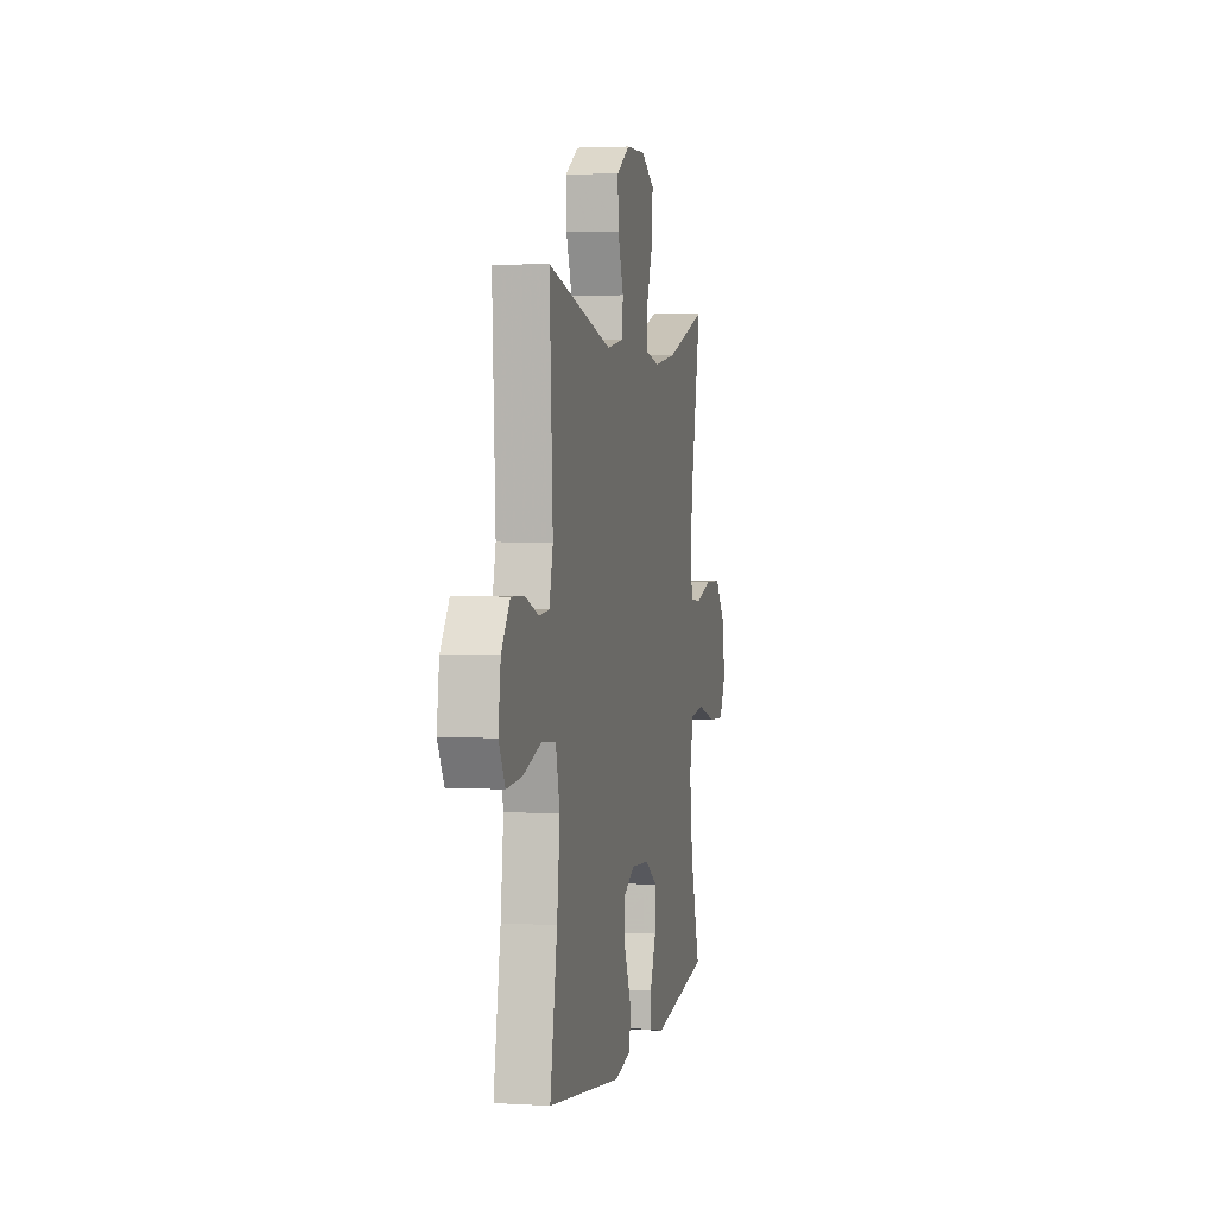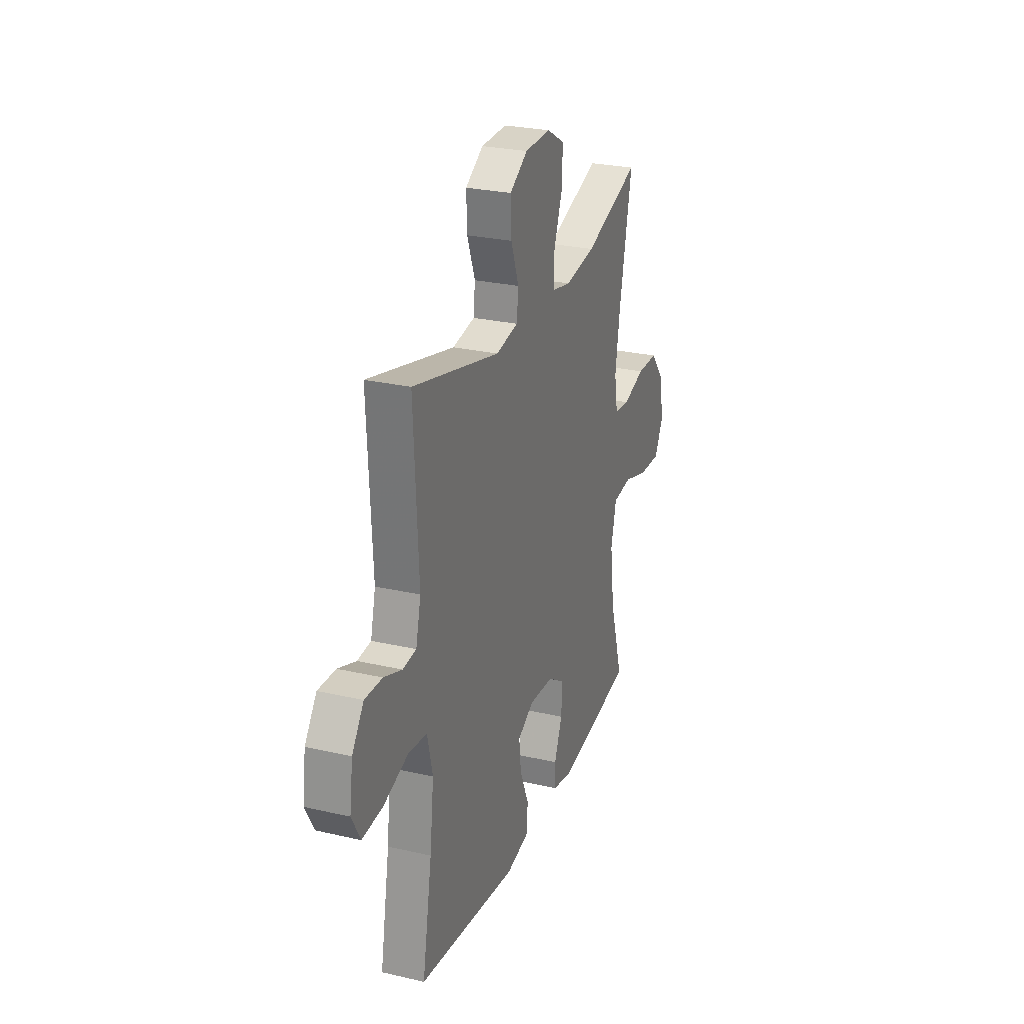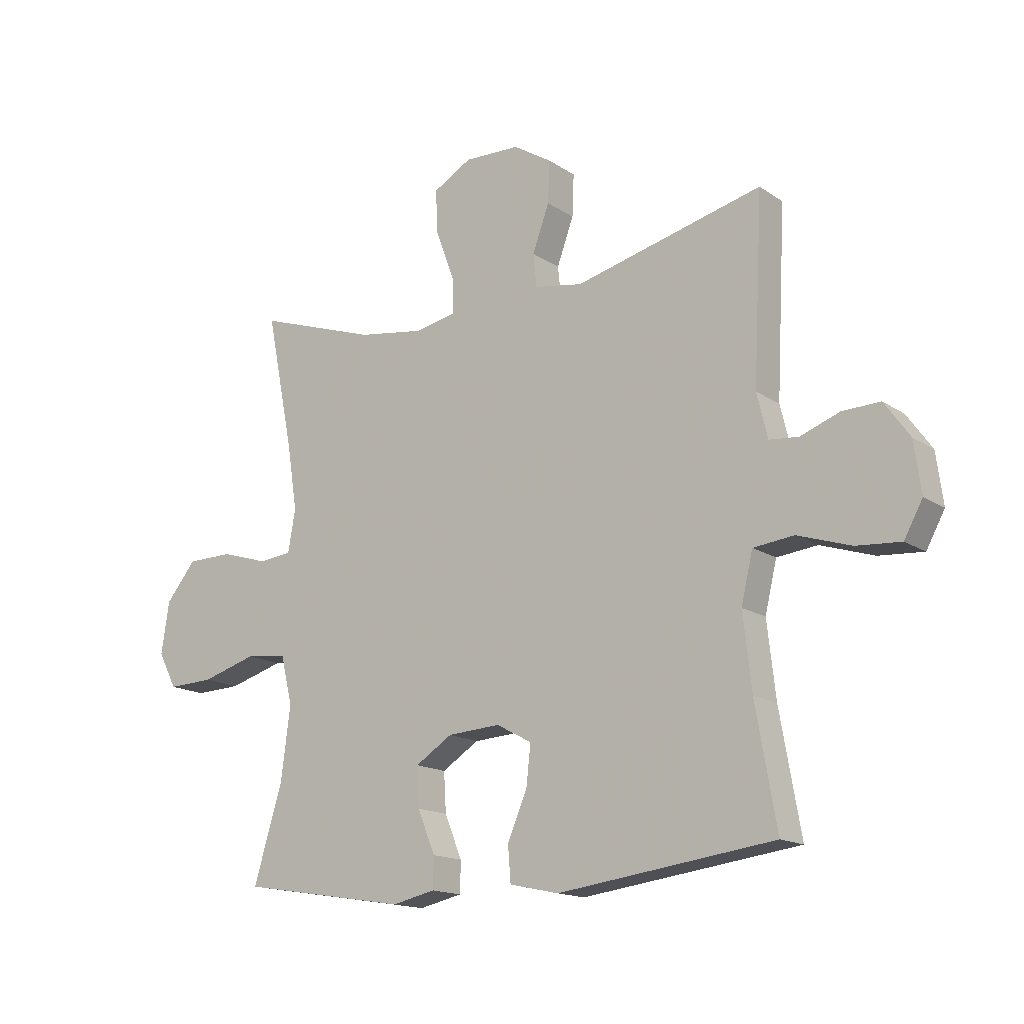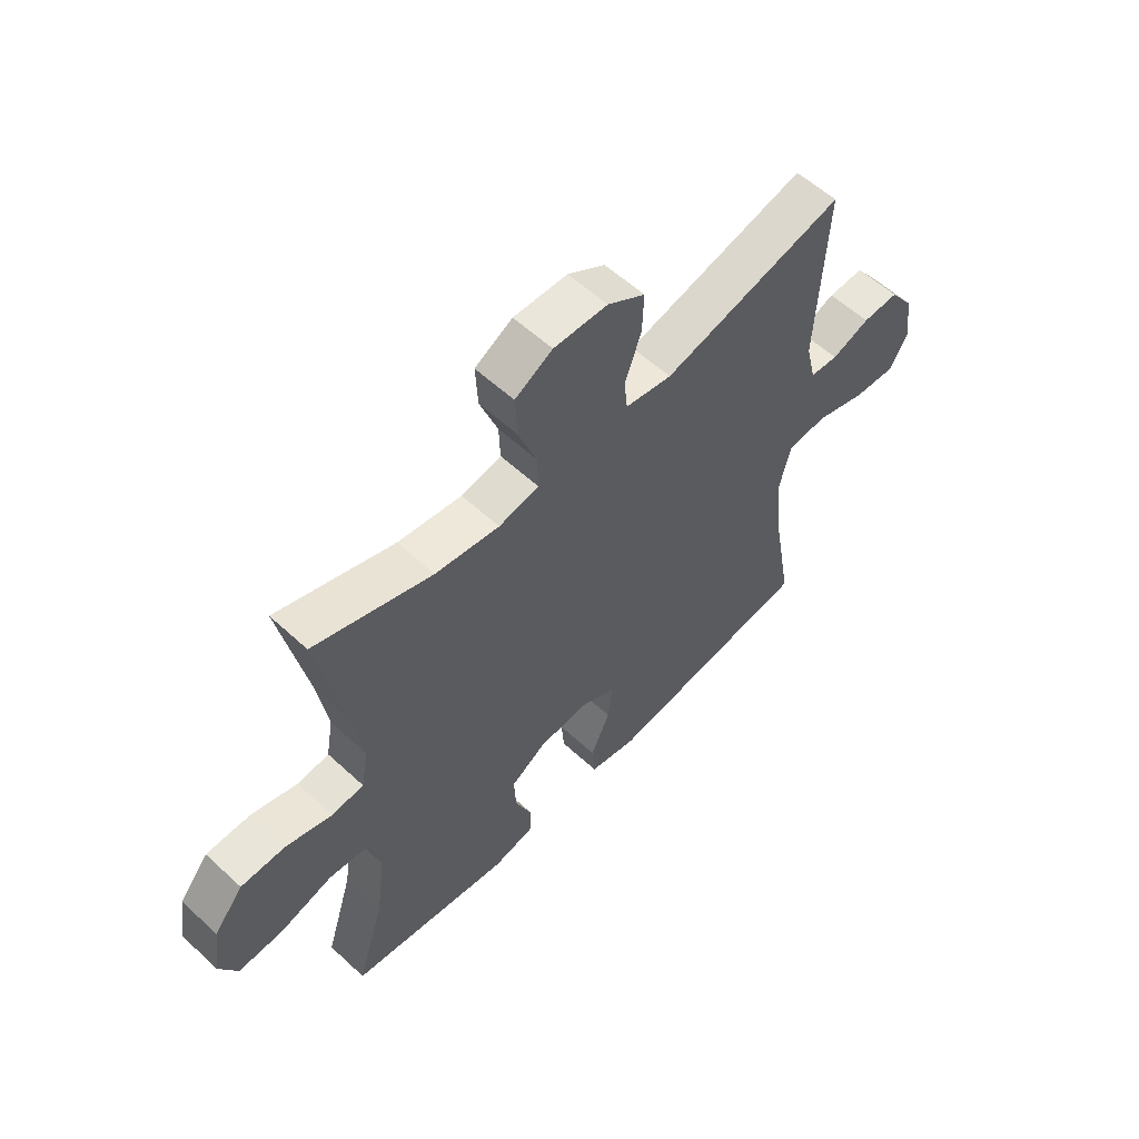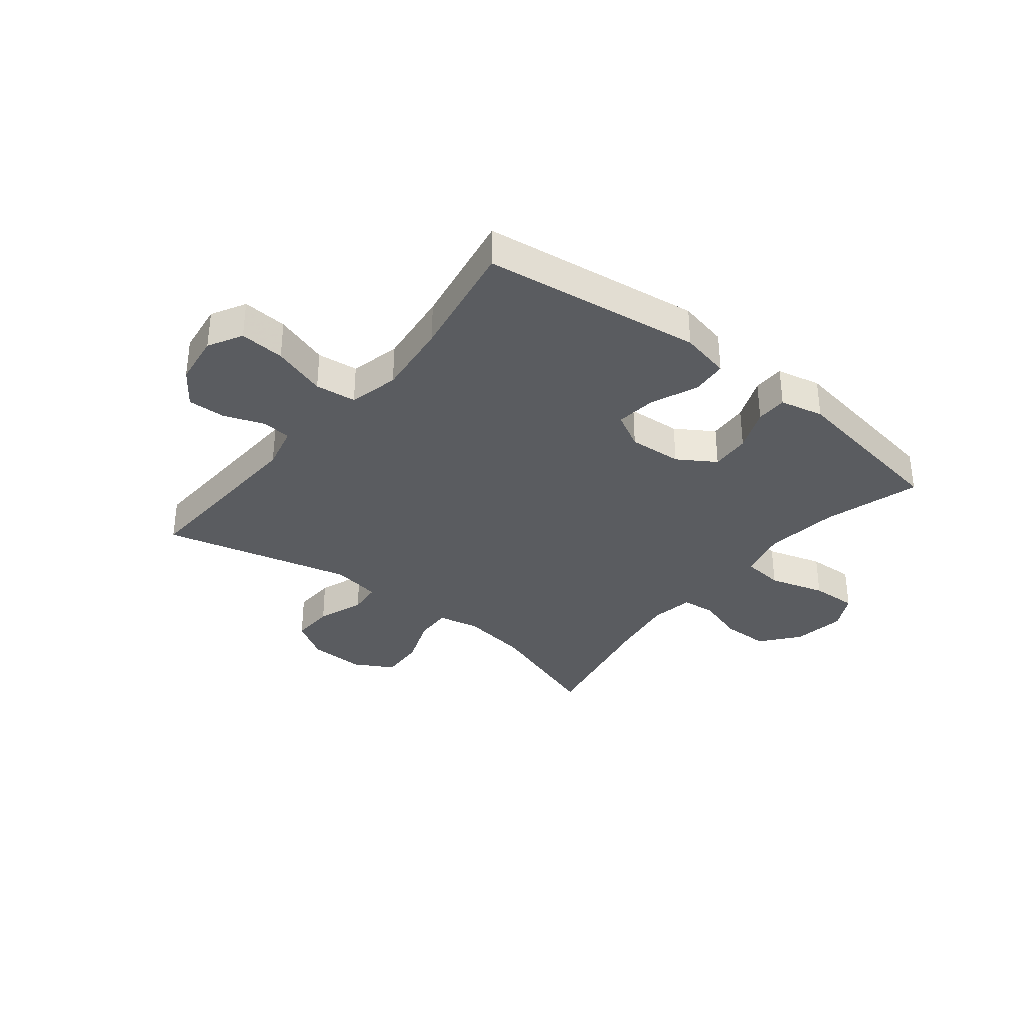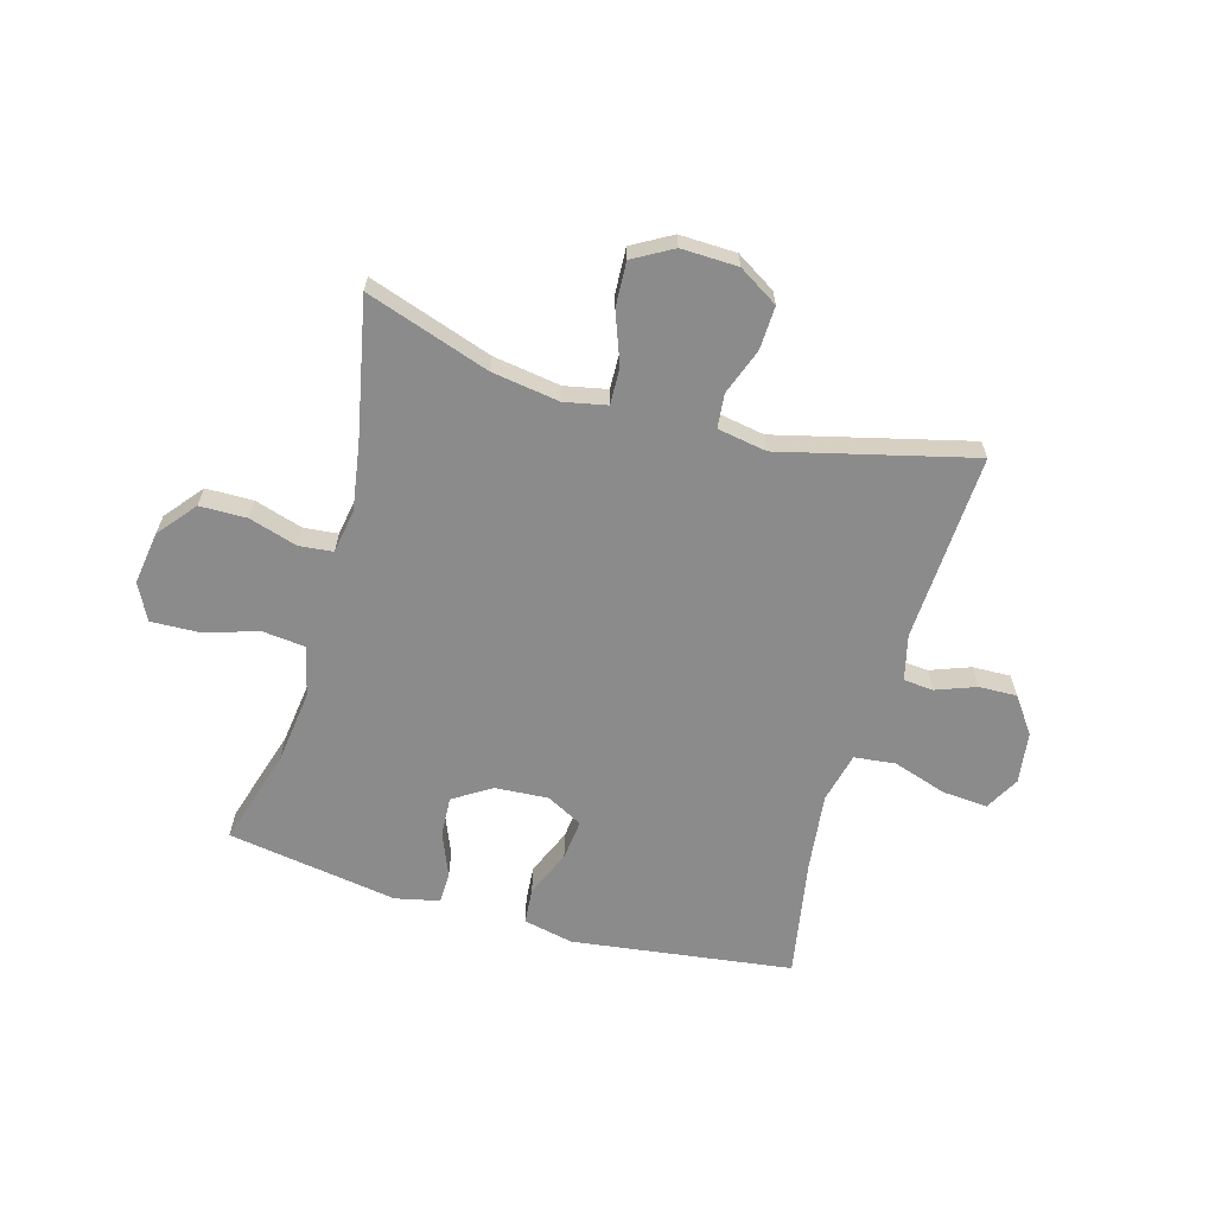
<metadata>
{"format":"obj","ext":"obj","renderer":"f3d","projection":"perspective","resolution":1024,"background":"white","views":[{"elev":2.7,"azim":102.0,"up":"+Z"},{"elev":26.6,"azim":109.9,"up":"+Z"},{"elev":-15.6,"azim":36.2,"up":"+Z"},{"elev":57.6,"azim":-46.3,"up":"+Z"},{"elev":-34.4,"azim":141.5,"up":"+Y"},{"elev":-63.8,"azim":-15.8,"up":"+Y"}]}
</metadata>
<code>
v -0.5 0.07 0.5
v -0.284 0.07 0.427
v -0.166 0.07 0.409
v -0.092 0.07 0.424
v -0.094 0.07 0.488
v -0.127 0.07 0.577
v -0.131 0.07 0.655
v -0.062 0.07 0.694
v 0.037 0.07 0.691
v 0.106 0.07 0.648
v 0.103 0.07 0.573
v 0.073 0.07 0.491
v 0.079 0.07 0.432
v 0.165 0.07 0.417
v 0.5 0.07 0.5
v 0.483 0.07 0.172
v 0.502 0.07 0.093
v 0.554 0.07 0.088
v 0.624 0.07 0.114
v 0.691 0.07 0.116
v 0.736 0.07 0.053
v 0.748 0.07 -0.037
v 0.715 0.07 -0.097
v 0.636 0.07 -0.091
v 0.541 0.07 -0.06
v 0.469 0.07 -0.068
v 0.448 0.07 -0.156
v 0.463 0.07 -0.289
v 0.5 0.07 -0.5
v 0.115 0.07 -0.551
v 0.027 0.07 -0.532
v 0.022 0.07 -0.469
v 0.057 0.07 -0.387
v 0.065 0.07 -0.316
v 0.002 0.07 -0.282
v -0.092 0.07 -0.288
v -0.158 0.07 -0.33
v -0.154 0.07 -0.4
v -0.123 0.07 -0.476
v -0.124 0.07 -0.531
v -0.201 0.07 -0.548
v -0.5 0.07 -0.5
v -0.449 0.07 -0.332
v -0.432 0.07 -0.201
v -0.453 0.07 -0.114
v -0.527 0.07 -0.106
v -0.625 0.07 -0.135
v -0.707 0.07 -0.138
v -0.74 0.07 -0.075
v -0.726 0.07 0.018
v -0.672 0.07 0.084
v -0.59 0.07 0.085
v -0.505 0.07 0.059
v -0.446 0.07 0.065
v -0.433 0.07 0.141
v -0.451 0.07 0.257
v -0.5 0 0.5
v -0.284 0 0.427
v -0.166 0 0.409
v -0.092 0 0.424
v -0.094 0 0.488
v -0.127 0 0.577
v -0.131 0 0.655
v -0.062 0 0.694
v 0.037 0 0.691
v 0.106 0 0.648
v 0.103 0 0.573
v 0.073 0 0.491
v 0.079 0 0.432
v 0.165 0 0.417
v 0.5 0 0.5
v 0.483 0 0.172
v 0.502 0 0.093
v 0.554 0 0.088
v 0.624 0 0.114
v 0.691 0 0.116
v 0.736 0 0.053
v 0.748 0 -0.037
v 0.715 0 -0.097
v 0.636 0 -0.091
v 0.541 0 -0.06
v 0.469 0 -0.068
v 0.448 0 -0.156
v 0.463 0 -0.289
v 0.5 0 -0.5
v 0.115 0 -0.551
v 0.027 0 -0.532
v 0.022 0 -0.469
v 0.057 0 -0.387
v 0.065 0 -0.316
v 0.002 0 -0.282
v -0.092 0 -0.288
v -0.158 0 -0.33
v -0.154 0 -0.4
v -0.123 0 -0.476
v -0.124 0 -0.531
v -0.201 0 -0.548
v -0.5 0 -0.5
v -0.449 0 -0.332
v -0.432 0 -0.201
v -0.453 0 -0.114
v -0.527 0 -0.106
v -0.625 0 -0.135
v -0.707 0 -0.138
v -0.74 0 -0.075
v -0.726 0 0.018
v -0.672 0 0.084
v -0.59 0 0.085
v -0.505 0 0.059
v -0.446 0 0.065
v -0.433 0 0.141
v -0.451 0 0.257
f 51 52 53
f 50 51 53
f 49 50 53
f 48 49 53
f 47 48 53
f 46 47 53
f 45 46 53 54
f 44 45 54 55
f 41 42 43
f 40 41 43
f 39 40 43
f 38 39 43
f 37 38 43 44
f 36 37 44 55
f 31 32 33
f 30 31 33
f 29 30 33
f 28 29 33
f 27 28 33 34
f 26 27 34 35
f 23 24 25
f 22 23 25
f 21 22 25
f 20 21 25
f 19 20 25
f 18 19 25
f 17 18 25 26
f 36 55 56
f 35 36 56
f 26 35 56
f 17 26 56
f 16 17 56
f 10 11 12
f 9 10 12
f 8 9 12
f 7 8 12
f 6 7 12
f 5 6 12
f 4 5 12 13
f 3 4 13 14
f 56 1 2
f 56 2 3
f 14 15 16 56
f 3 14 56
f 109 108 107
f 109 107 106
f 109 106 105
f 109 105 104
f 109 104 103
f 109 103 102
f 110 109 102 101
f 111 110 101 100
f 99 98 97
f 99 97 96
f 99 96 95
f 99 95 94
f 100 99 94 93
f 111 100 93 92
f 89 88 87
f 89 87 86
f 89 86 85
f 89 85 84
f 90 89 84 83
f 91 90 83 82
f 81 80 79
f 81 79 78
f 81 78 77
f 81 77 76
f 81 76 75
f 81 75 74
f 82 81 74 73
f 112 111 92
f 112 92 91
f 112 91 82
f 112 82 73
f 112 73 72
f 68 67 66
f 68 66 65
f 68 65 64
f 68 64 63
f 68 63 62
f 68 62 61
f 69 68 61 60
f 70 69 60 59
f 58 57 112
f 59 58 112
f 112 72 71 70
f 112 70 59
f 1 57 58 2
f 2 58 59 3
f 3 59 60 4
f 4 60 61 5
f 5 61 62 6
f 6 62 63 7
f 7 63 64 8
f 8 64 65 9
f 9 65 66 10
f 10 66 67 11
f 11 67 68 12
f 12 68 69 13
f 13 69 70 14
f 14 70 71 15
f 15 71 72 16
f 16 72 73 17
f 17 73 74 18
f 18 74 75 19
f 19 75 76 20
f 20 76 77 21
f 21 77 78 22
f 22 78 79 23
f 23 79 80 24
f 24 80 81 25
f 25 81 82 26
f 26 82 83 27
f 27 83 84 28
f 28 84 85 29
f 29 85 86 30
f 30 86 87 31
f 31 87 88 32
f 32 88 89 33
f 33 89 90 34
f 34 90 91 35
f 35 91 92 36
f 36 92 93 37
f 37 93 94 38
f 38 94 95 39
f 39 95 96 40
f 40 96 97 41
f 41 97 98 42
f 42 98 99 43
f 43 99 100 44
f 44 100 101 45
f 45 101 102 46
f 46 102 103 47
f 47 103 104 48
f 48 104 105 49
f 49 105 106 50
f 50 106 107 51
f 51 107 108 52
f 52 108 109 53
f 53 109 110 54
f 54 110 111 55
f 55 111 112 56
f 56 112 57 1

</code>
